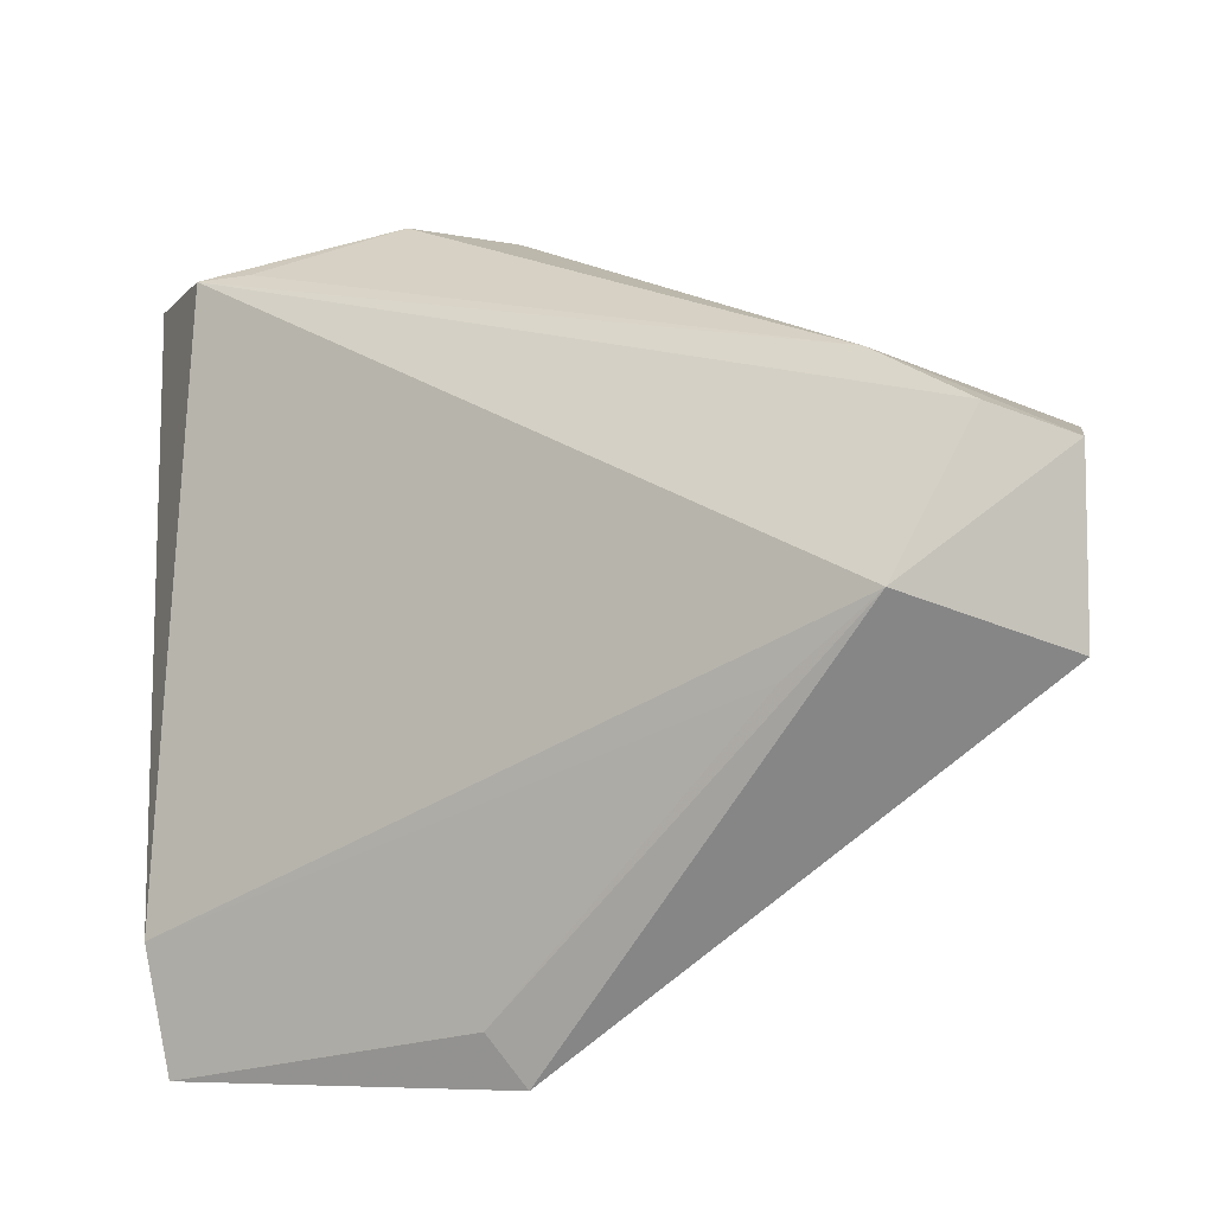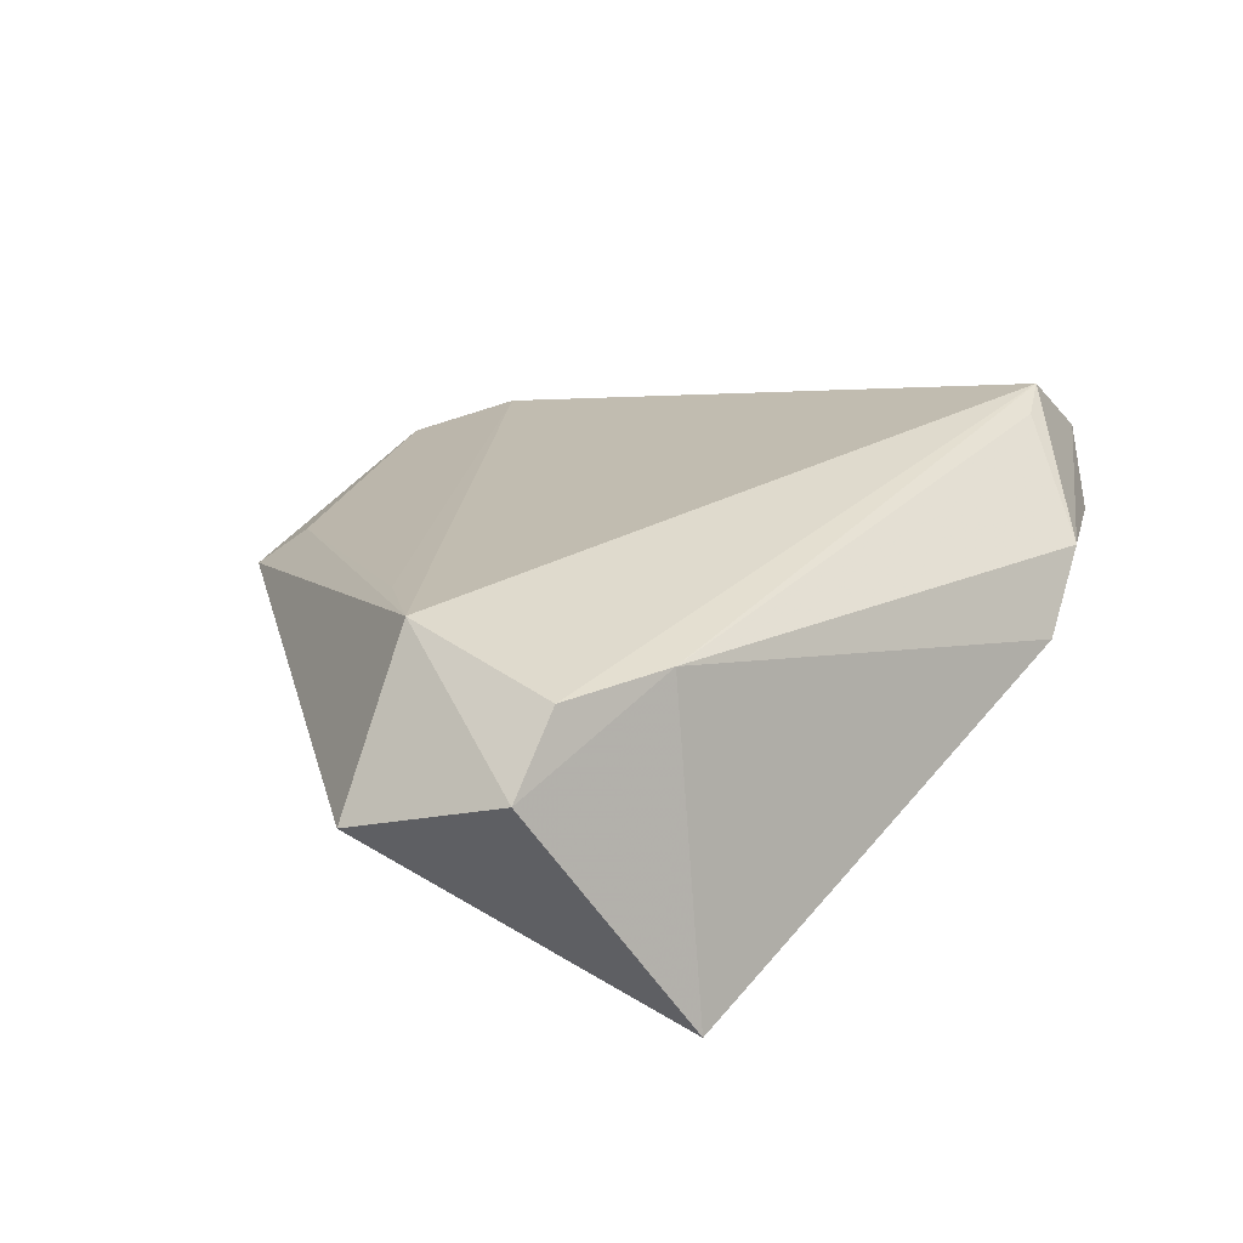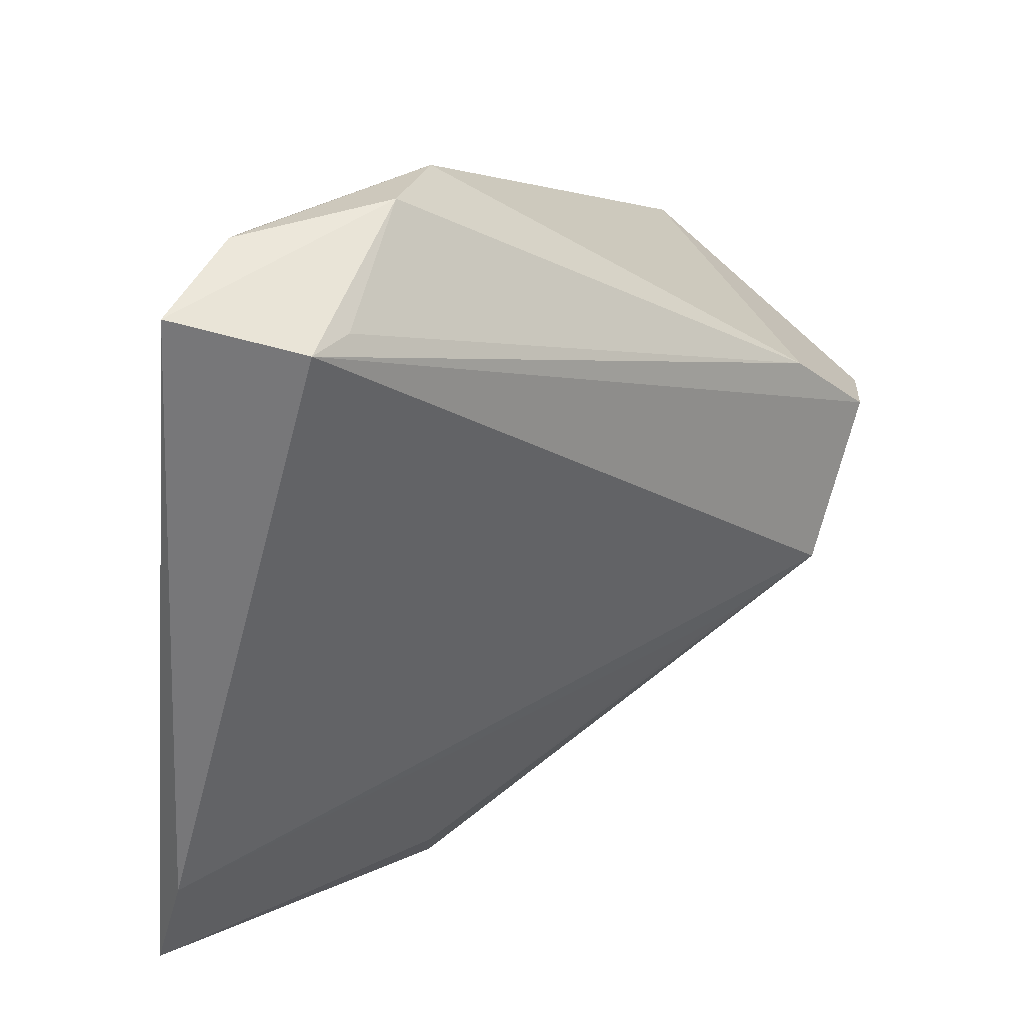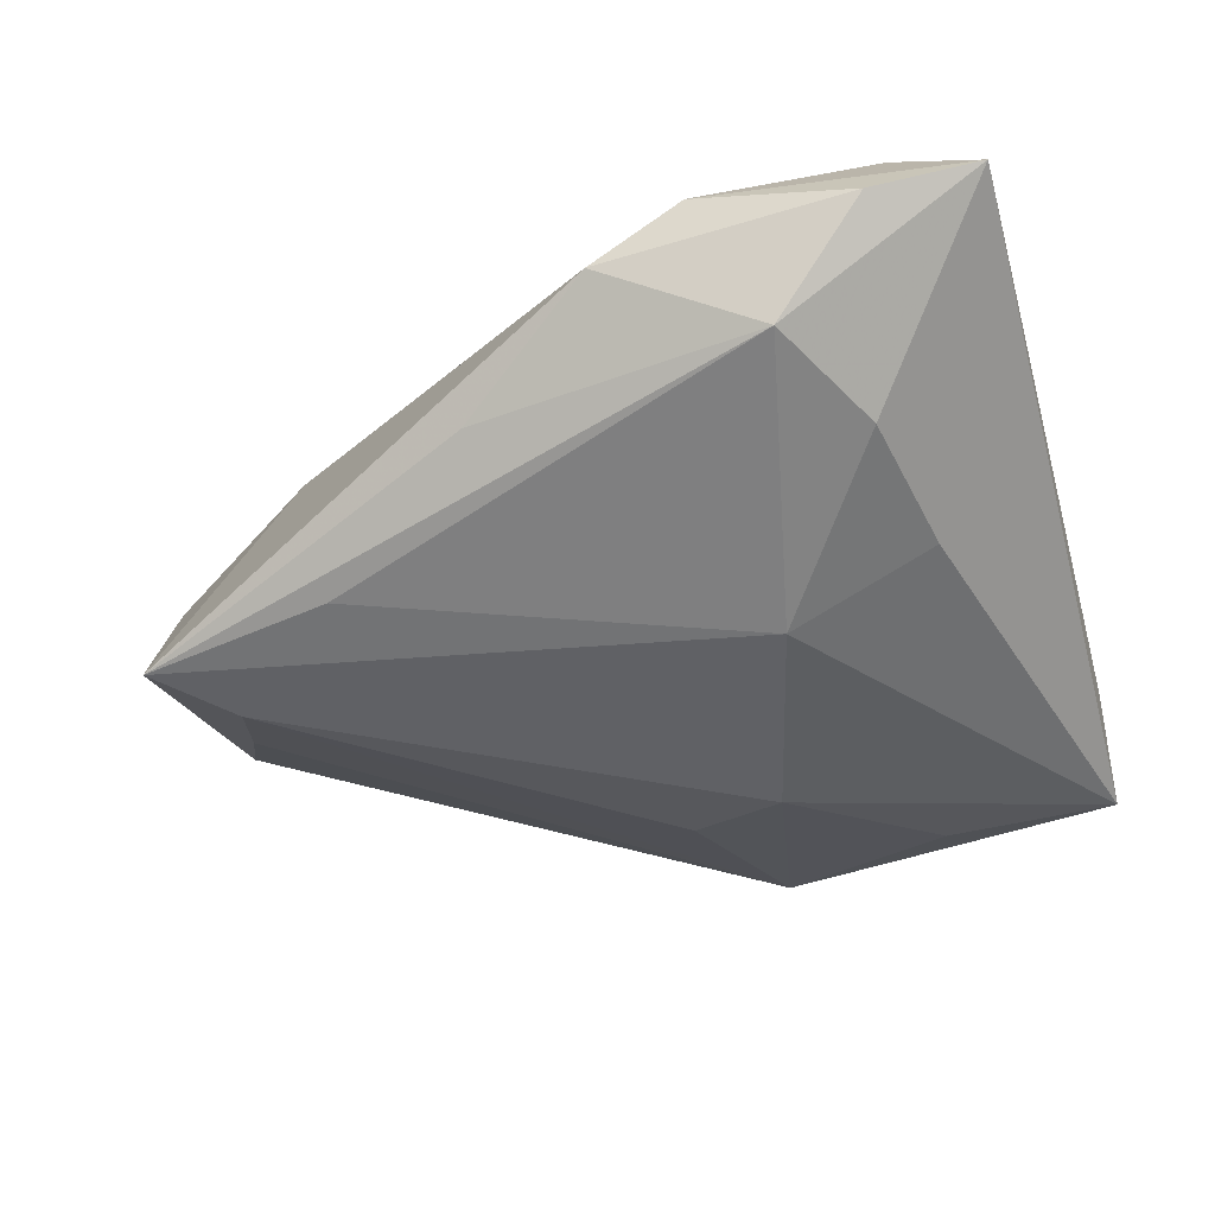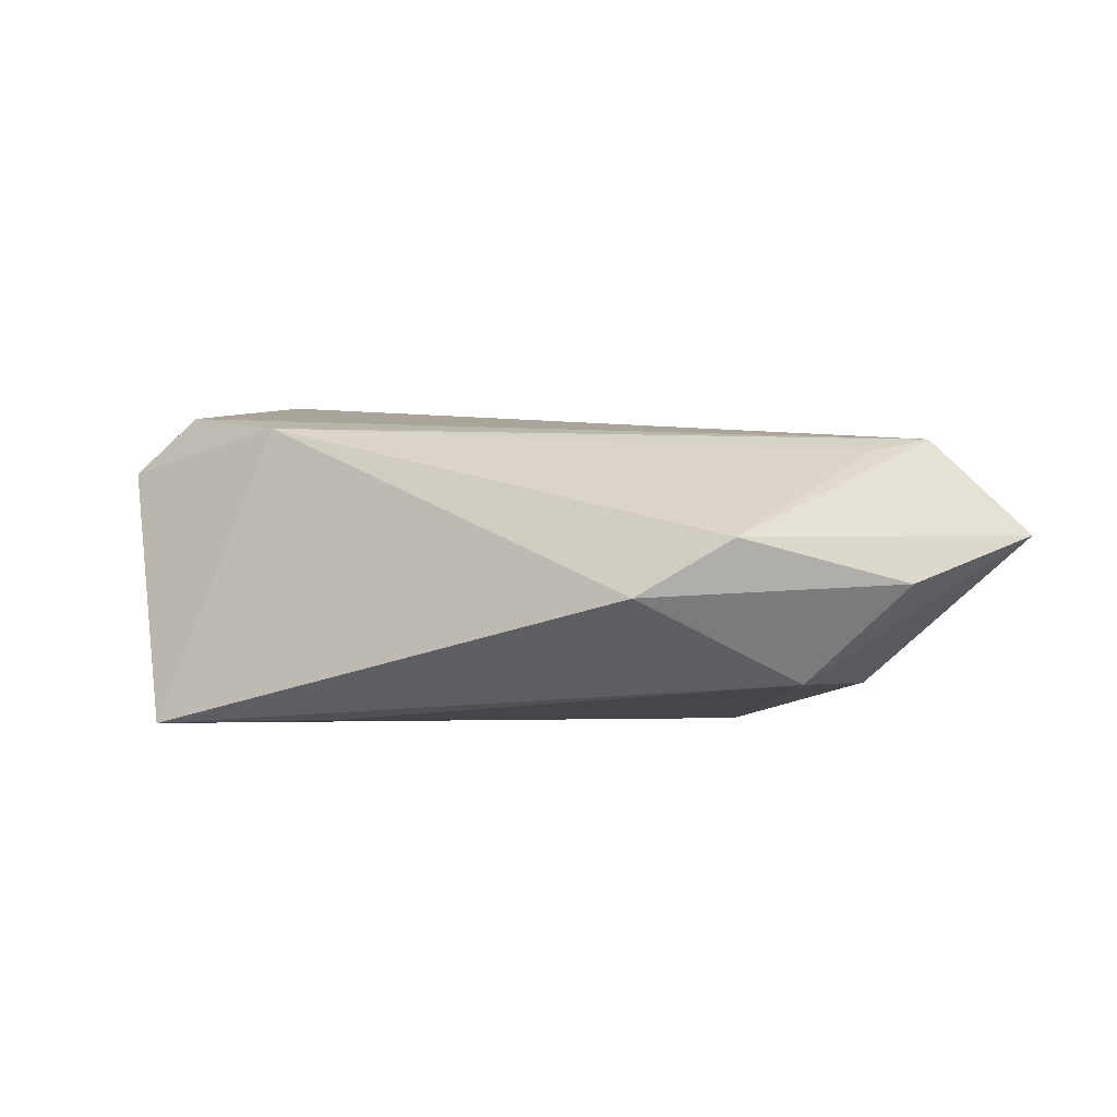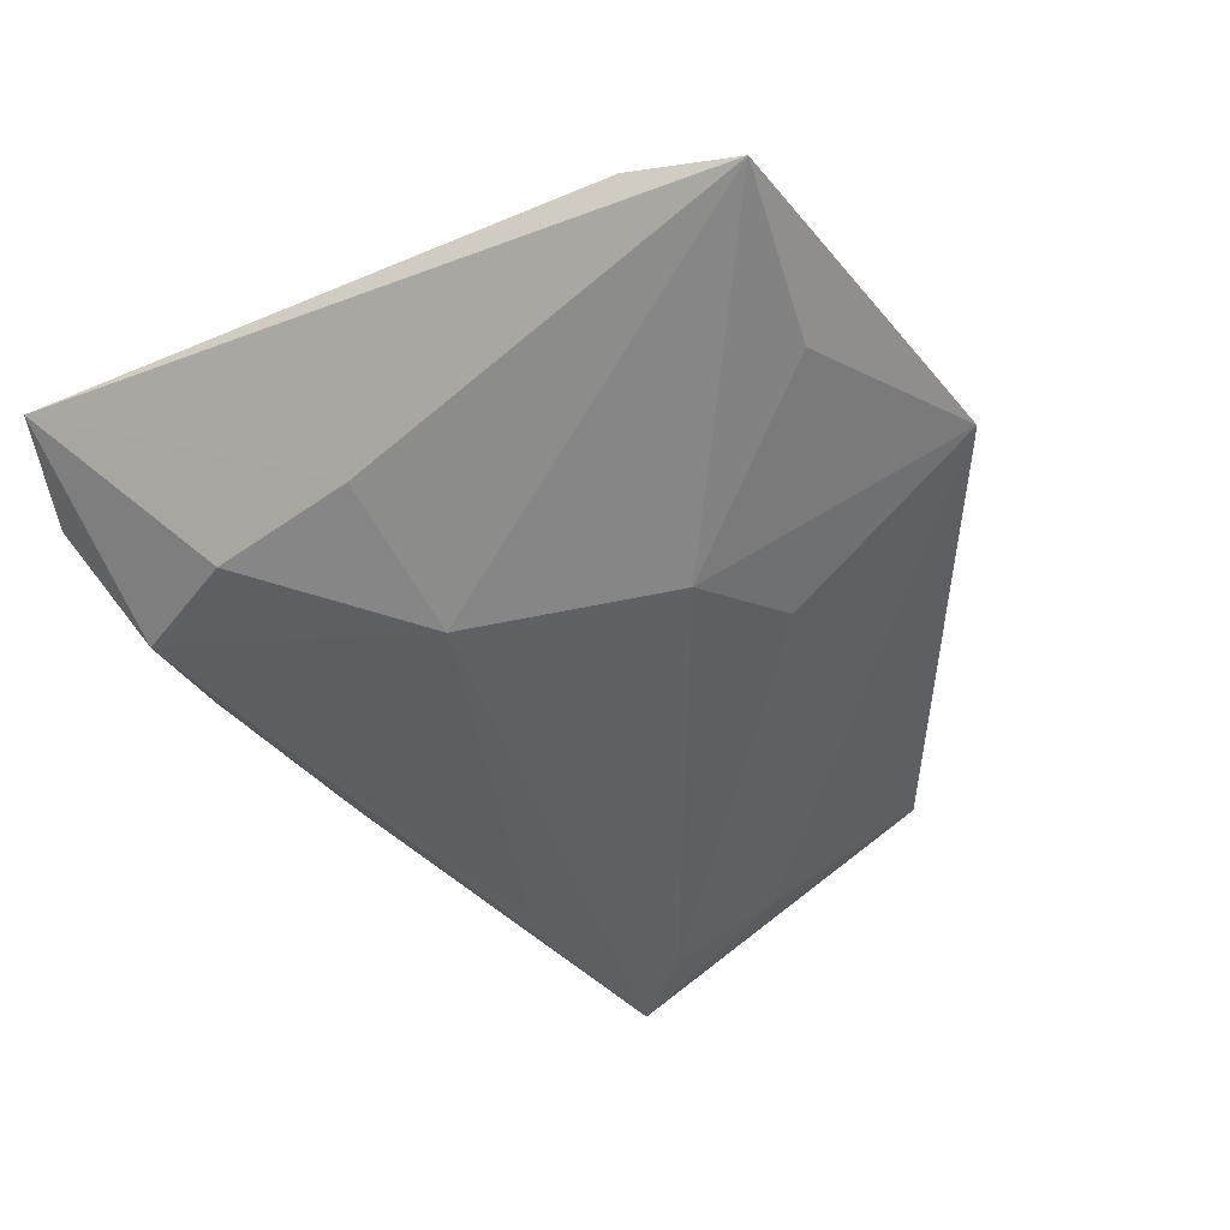
<metadata>
{"format":"obj","ext":"obj","renderer":"f3d","projection":"perspective","resolution":1024,"background":"white","views":[{"elev":-25.4,"azim":22.7,"up":"+Y"},{"elev":30.7,"azim":104.8,"up":"+Z"},{"elev":29.6,"azim":-44.3,"up":"+Y"},{"elev":-47.1,"azim":-164.2,"up":"+Z"},{"elev":3.3,"azim":-176.1,"up":"+Z"},{"elev":-46.2,"azim":-61.6,"up":"+Z"}]}
</metadata>
<code>
v -0.04919 -0.03325 0.0006696
v -0.04919 0.04078 0.006398
v 0.04626 -0.003162 -0.01049
v -0.03268 0.03682 0.01527
v 0.03769 0.01035 0.01761
v 0.04244 0.008088 -0.0179
v -0.01831 0.004008 -0.0179
v -0.007142 0.04359 -0.0002681
v 0.02759 -0.02271 0.01614
v 0.05705 -0.0007496 0.01185
v -6.627e-05 -0.02782 -0.01412
v -0.0181 0.04463 0.006312
v -0.02786 -0.04288 -0.008741
v -0.03274 0.02417 -0.01113
v 0.05063 0.01671 -0.01753
v 0.05419 -0.01971 0.004022
v -0.03593 0.005738 -0.01066
v -0.01184 -0.02179 -0.0179
v -0.03654 0.04416 0.001429
v -0.03864 0.03666 0.01648
v -0.009732 -0.04749 -1.568e-05
v 0.009087 0.0334 -0.008789
v 0.02805 0.02037 -0.01643
v -0.02536 0.0383 -0.009902
v 0.03946 -0.01693 0.02025
v -0.006444 -0.05283 -0.003798
v -0.04862 -0.04688 -0.005242
v 0.04906 0.001331 0.01881
f 25 26 16
f 16 26 3
f 3 15 16
f 16 15 10
f 10 25 16
f 23 15 7
f 7 24 23
f 23 24 15
f 2 24 14
f 14 24 7
f 6 3 26
f 15 3 6
f 7 15 6
f 6 18 7
f 2 1 20
f 20 1 25
f 26 25 21
f 13 18 26
f 19 24 2
f 19 8 24
f 15 24 22
f 22 8 15
f 24 8 22
f 25 10 28
f 28 20 25
f 2 14 17
f 17 14 7
f 26 18 11
f 11 6 26
f 18 6 11
f 26 21 27
f 27 21 1
f 27 13 26
f 18 13 27
f 27 17 7
f 27 1 2
f 2 17 27
f 7 18 27
f 25 1 9
f 9 21 25
f 1 21 9
f 8 19 12
f 2 20 12
f 12 19 2
f 5 10 15
f 5 28 10
f 15 8 5
f 8 12 5
f 20 28 5
f 4 12 20
f 20 5 4
f 4 5 12

</code>
